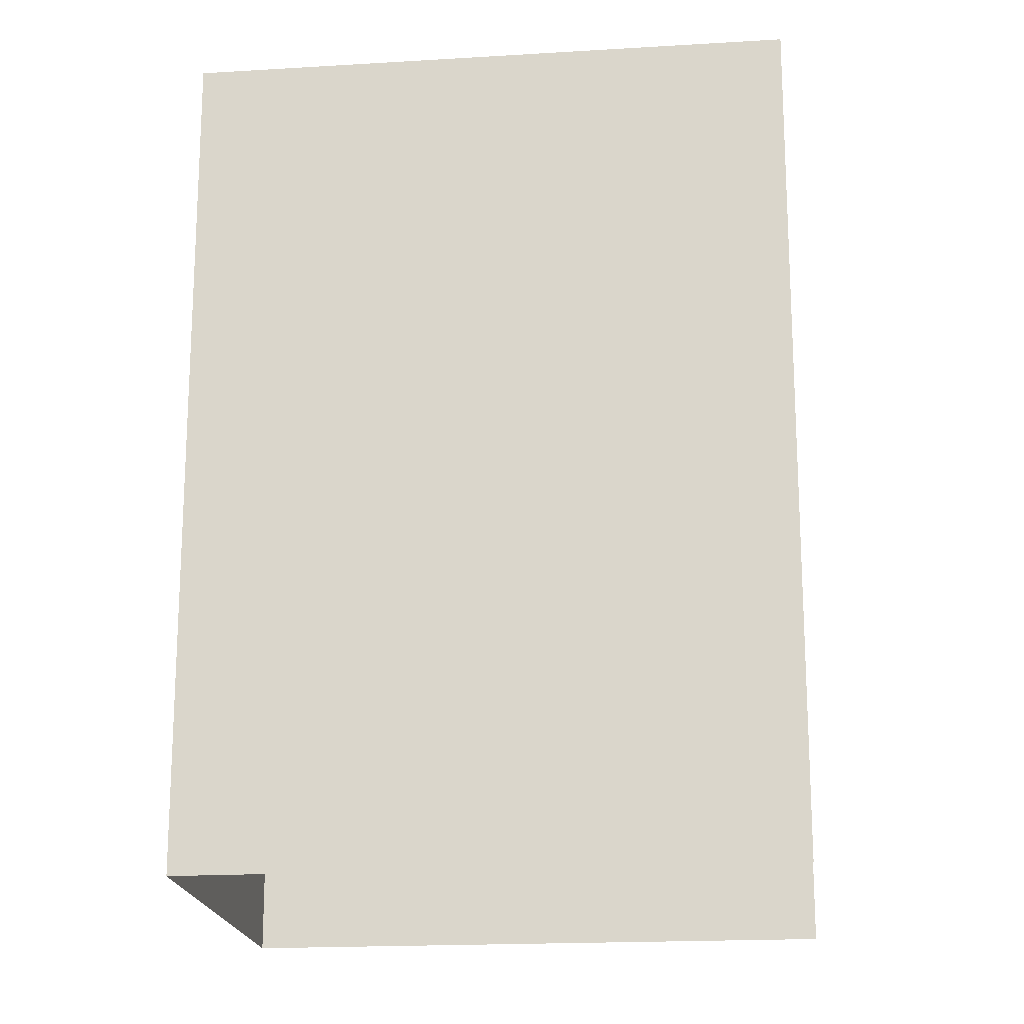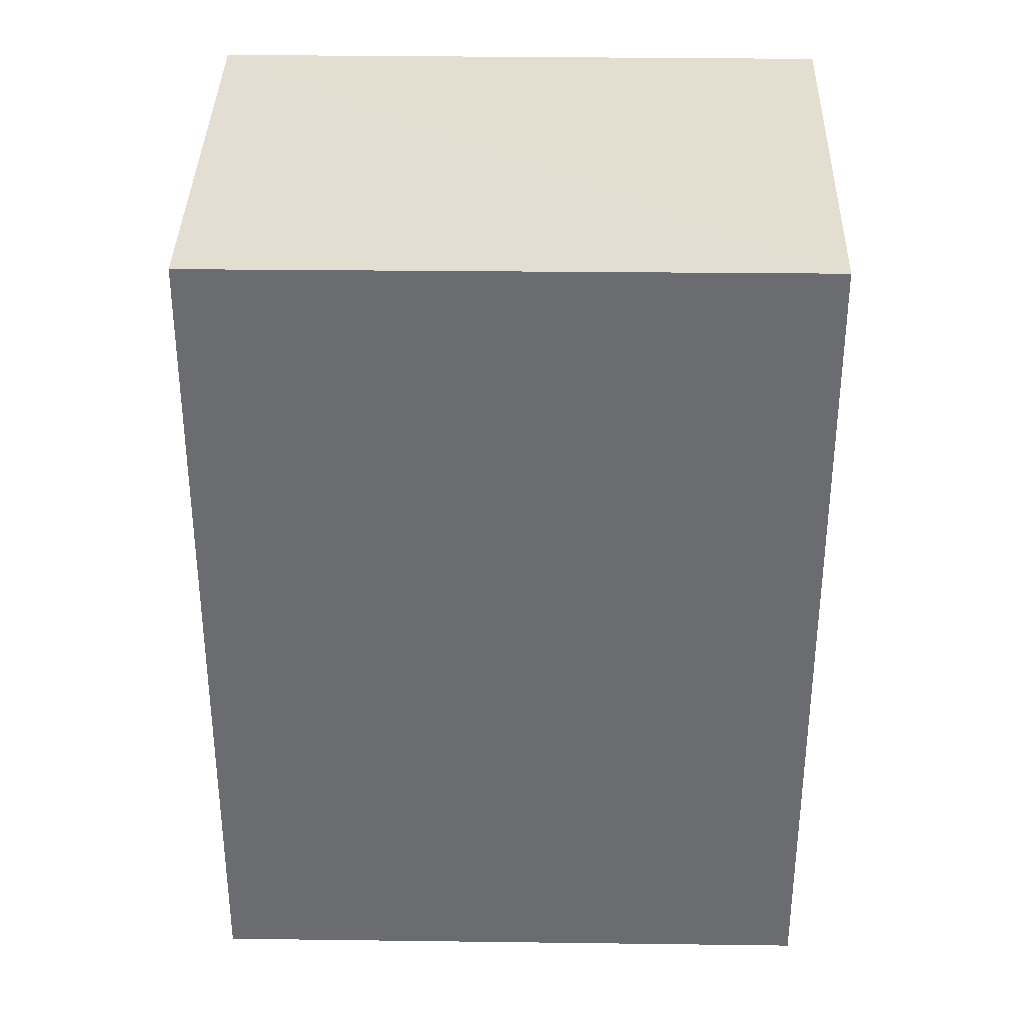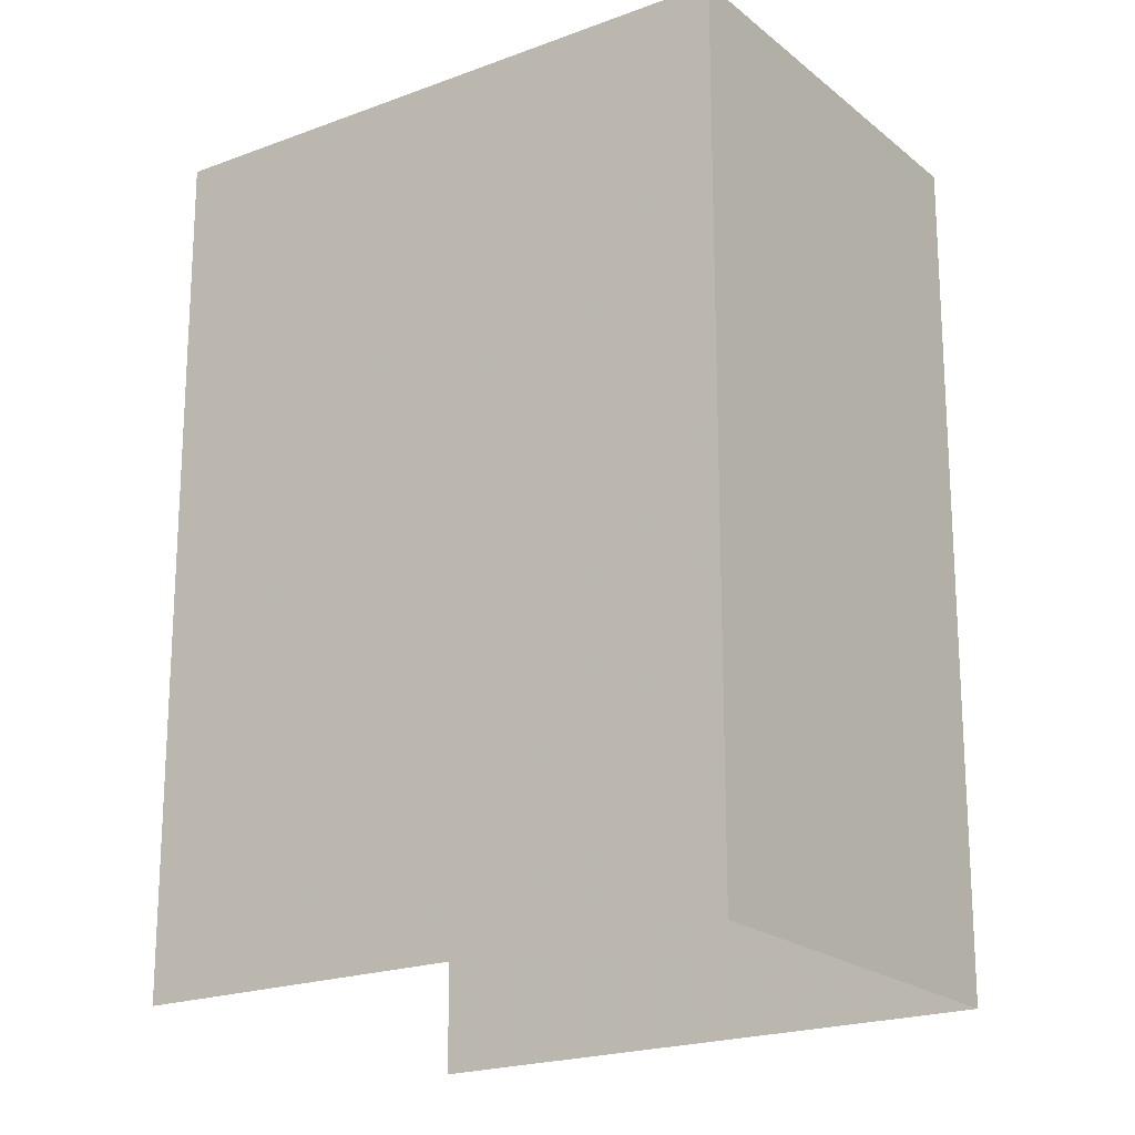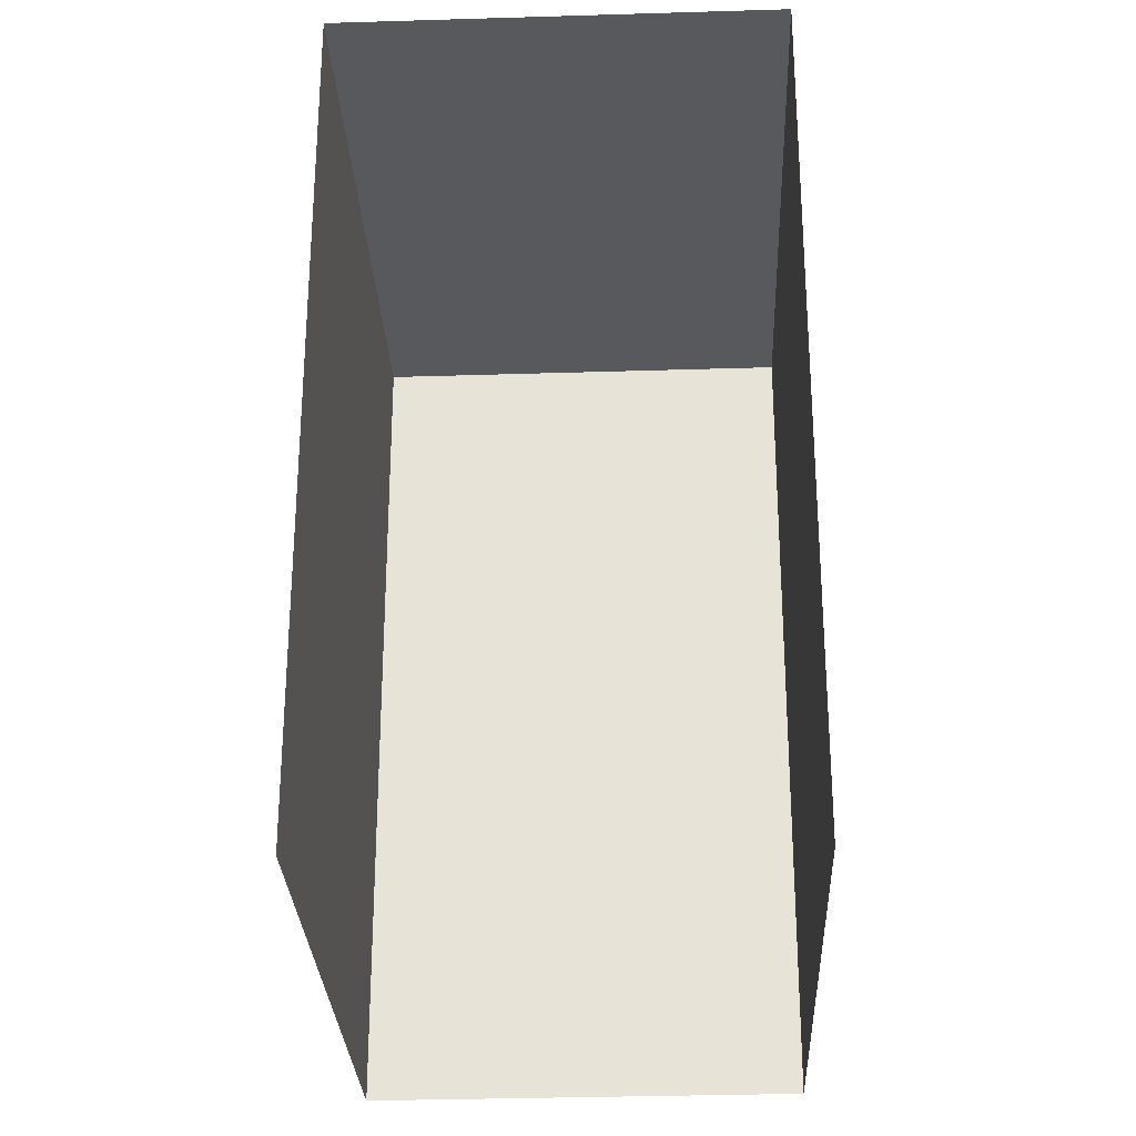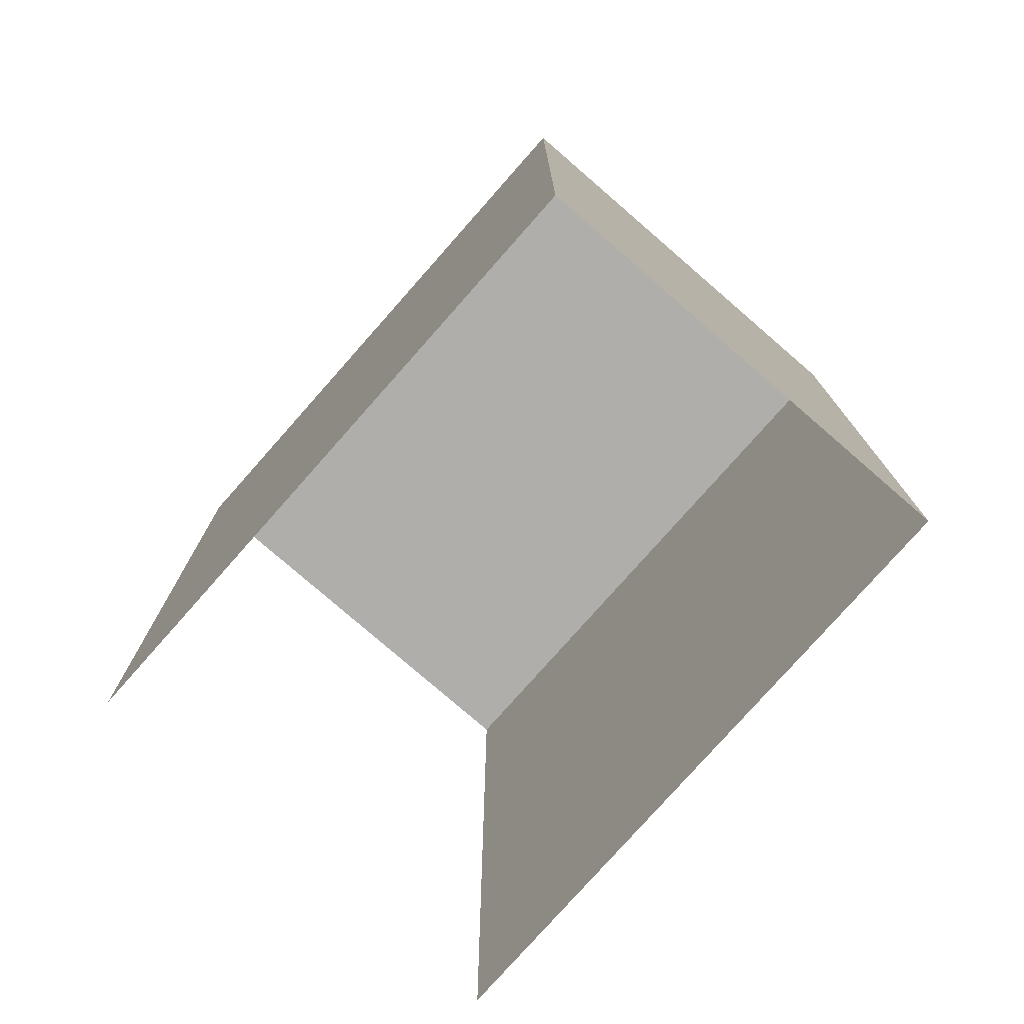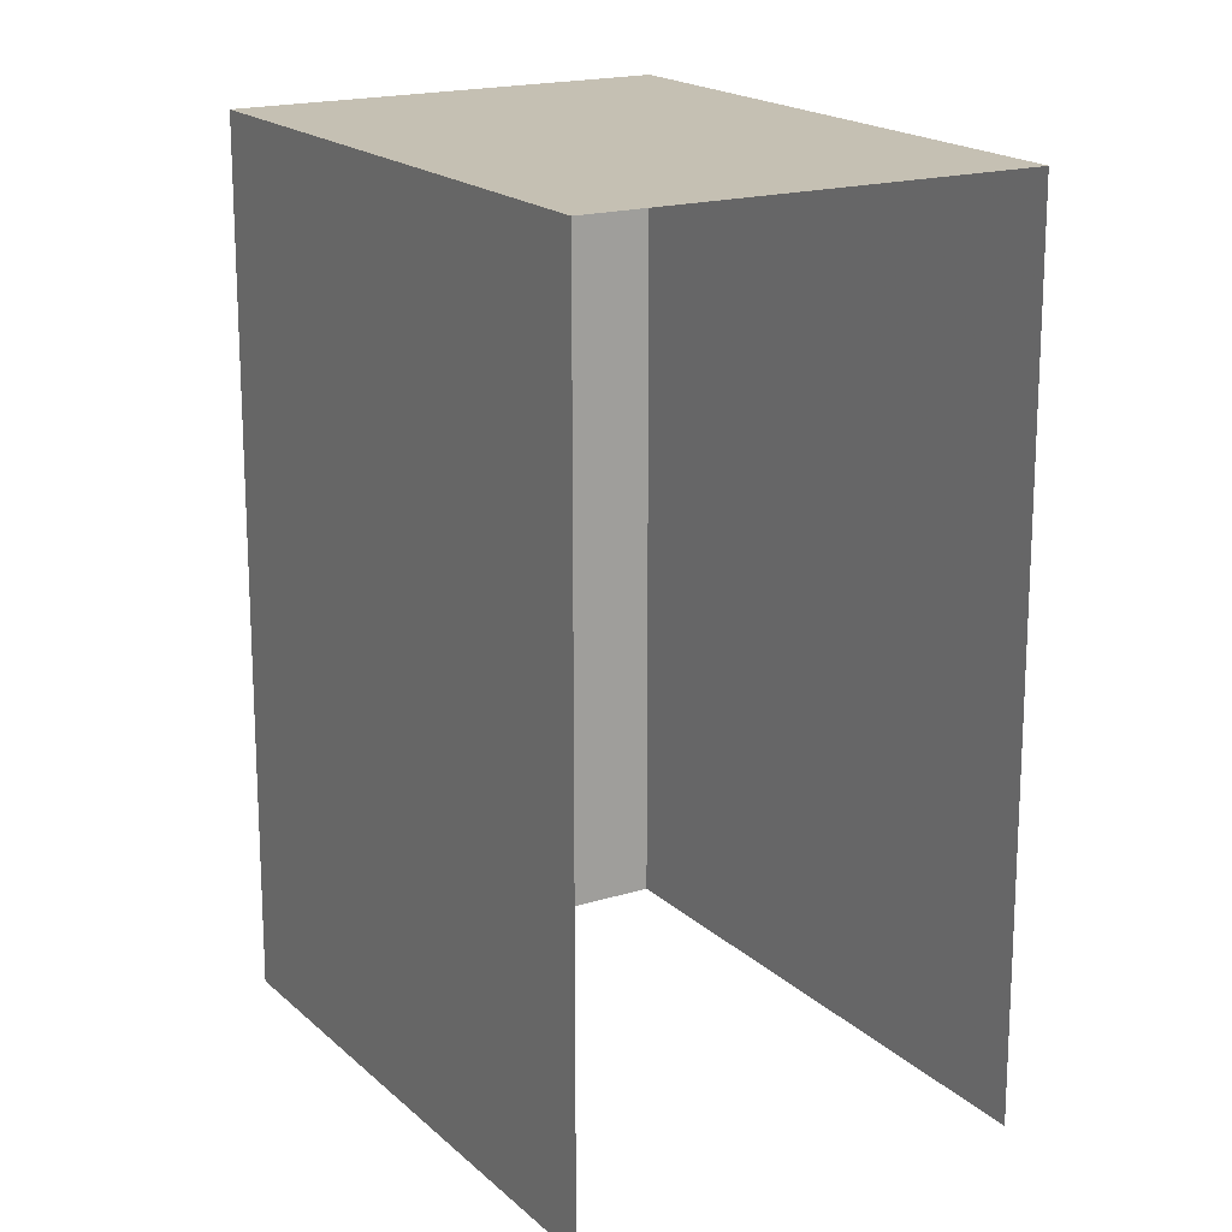
<metadata>
{"format":"obj","ext":"obj","renderer":"f3d","projection":"perspective","resolution":1024,"background":"white","views":[{"elev":-18.9,"azim":-41.7,"up":"+Z"},{"elev":36.1,"azim":132.8,"up":"+Z"},{"elev":-20.3,"azim":166.6,"up":"+Z"},{"elev":-29.3,"azim":44.3,"up":"+Z"},{"elev":-77.8,"azim":-179.6,"up":"+Z"},{"elev":18.2,"azim":10.8,"up":"+Z"}]}
</metadata>
<code>
v -2.234e+05 -1.27e+05 18.67
v -2.234e+05 -1.27e+05 18.67
v -2.234e+05 -1.27e+05 18.67
v -2.234e+05 -1.27e+05 18.67
v -2.234e+05 -1.27e+05 22.83
v -2.234e+05 -1.27e+05 22.83
v -2.234e+05 -1.27e+05 22.83
v -2.234e+05 -1.27e+05 22.83
f 1 2 3
f 1 4 2
f 5 2 4
f 8 5 4
f 5 6 7
f 5 8 6
f 6 4 1
f 6 8 4
f 7 3 2
f 5 7 2
f 7 1 3
f 7 6 1

</code>
